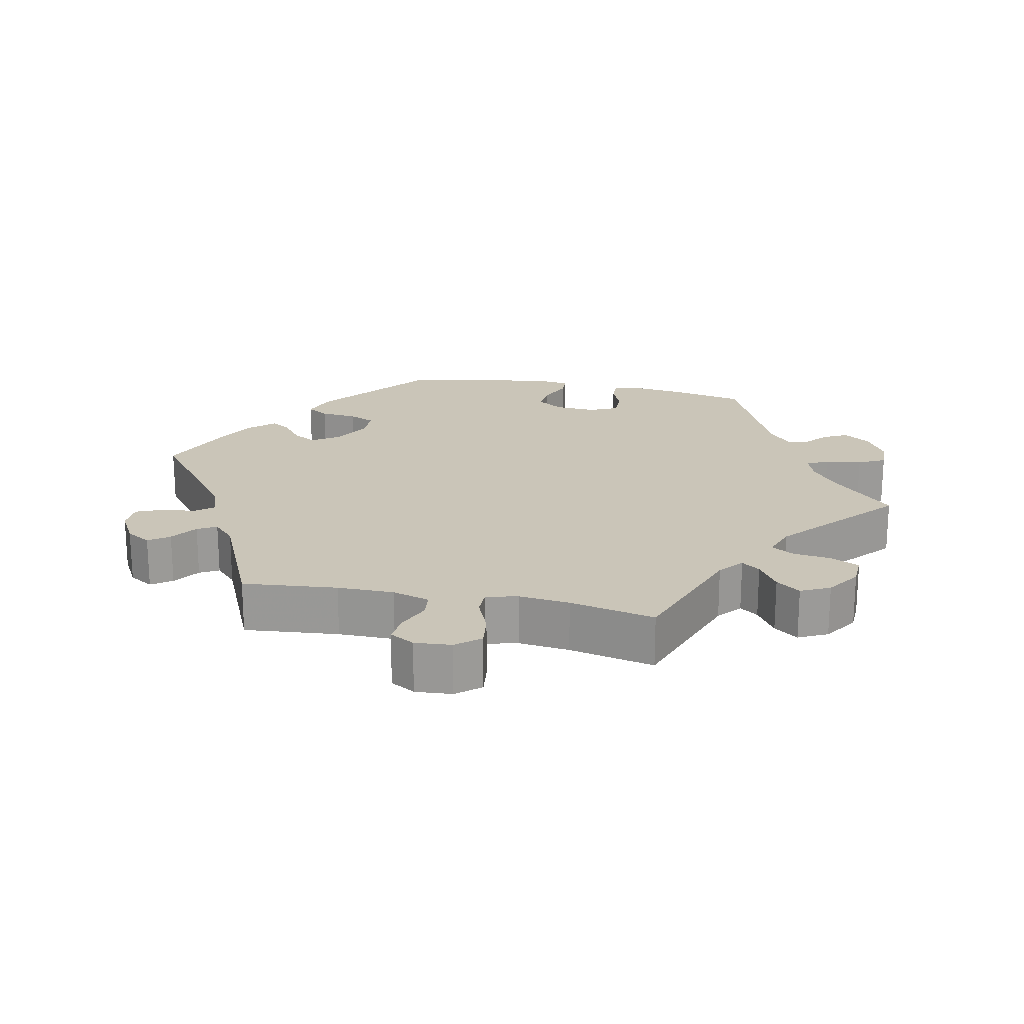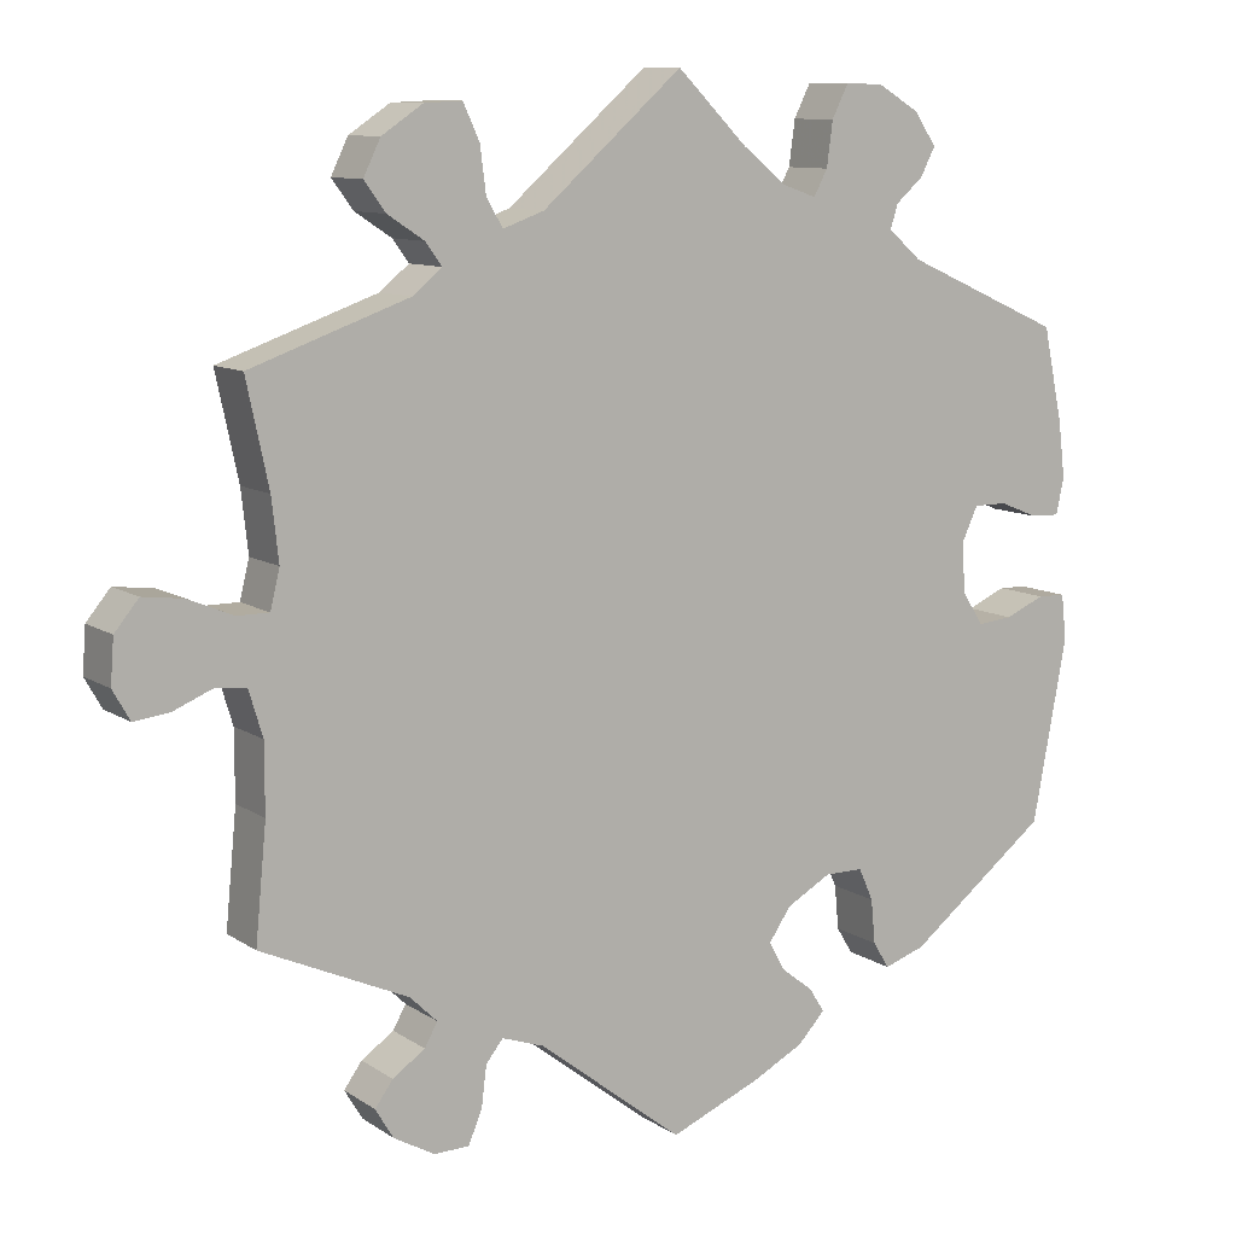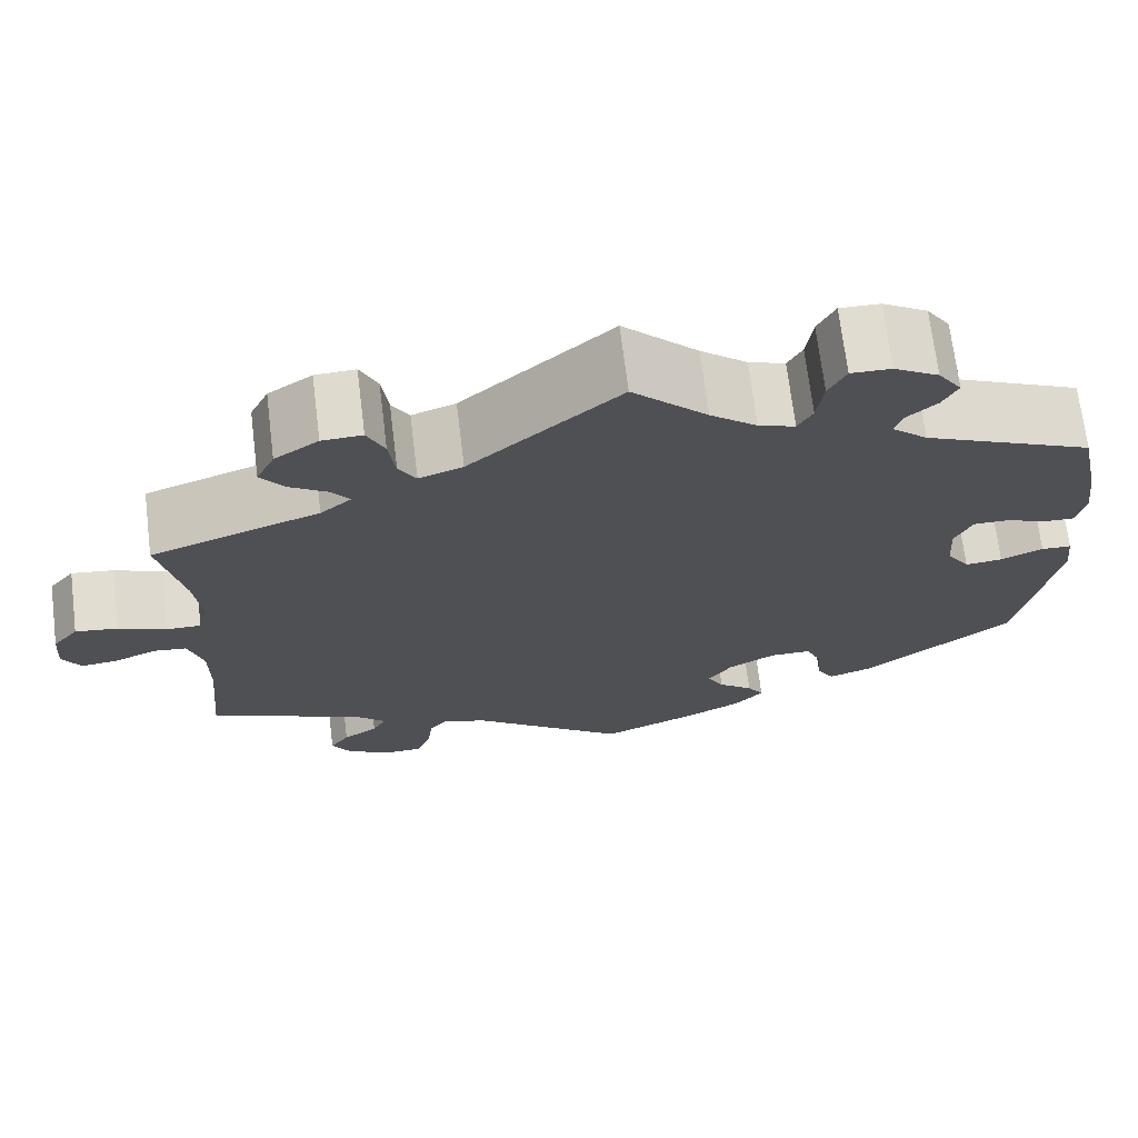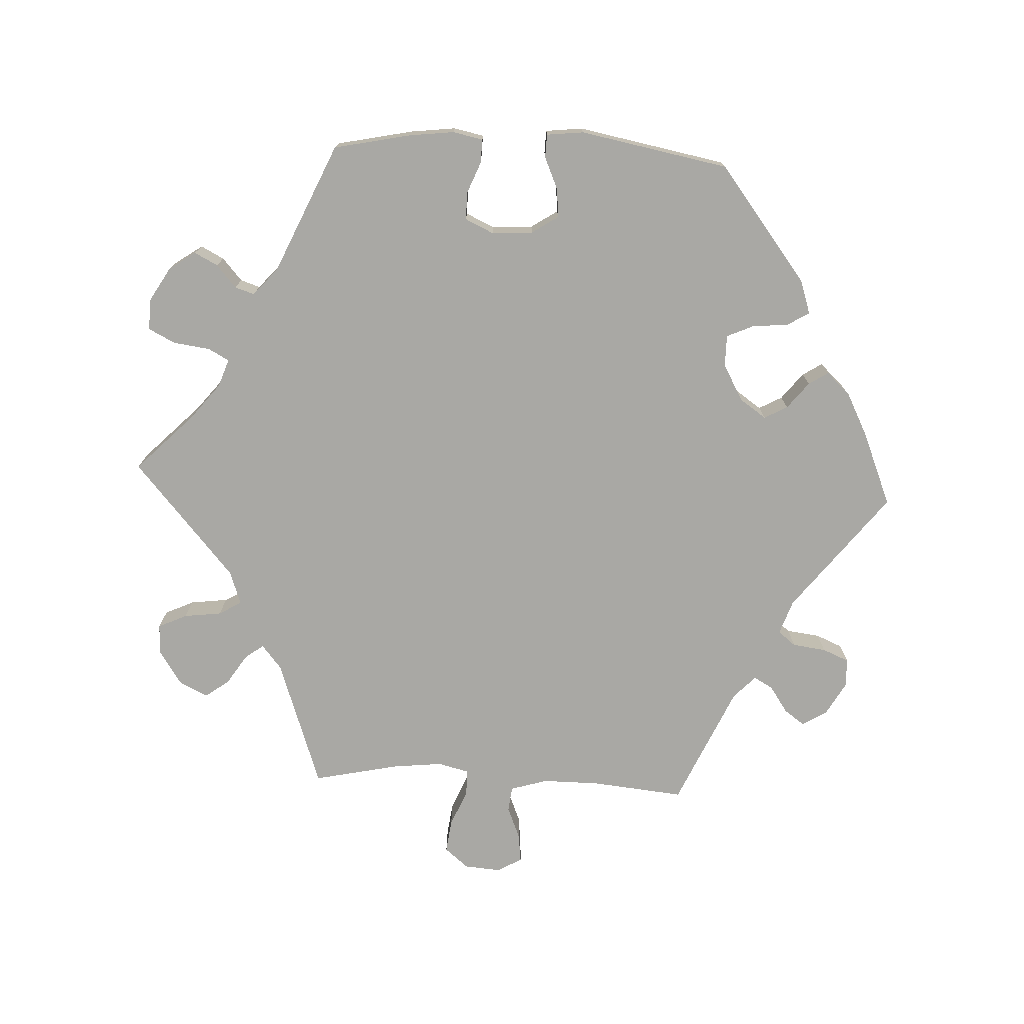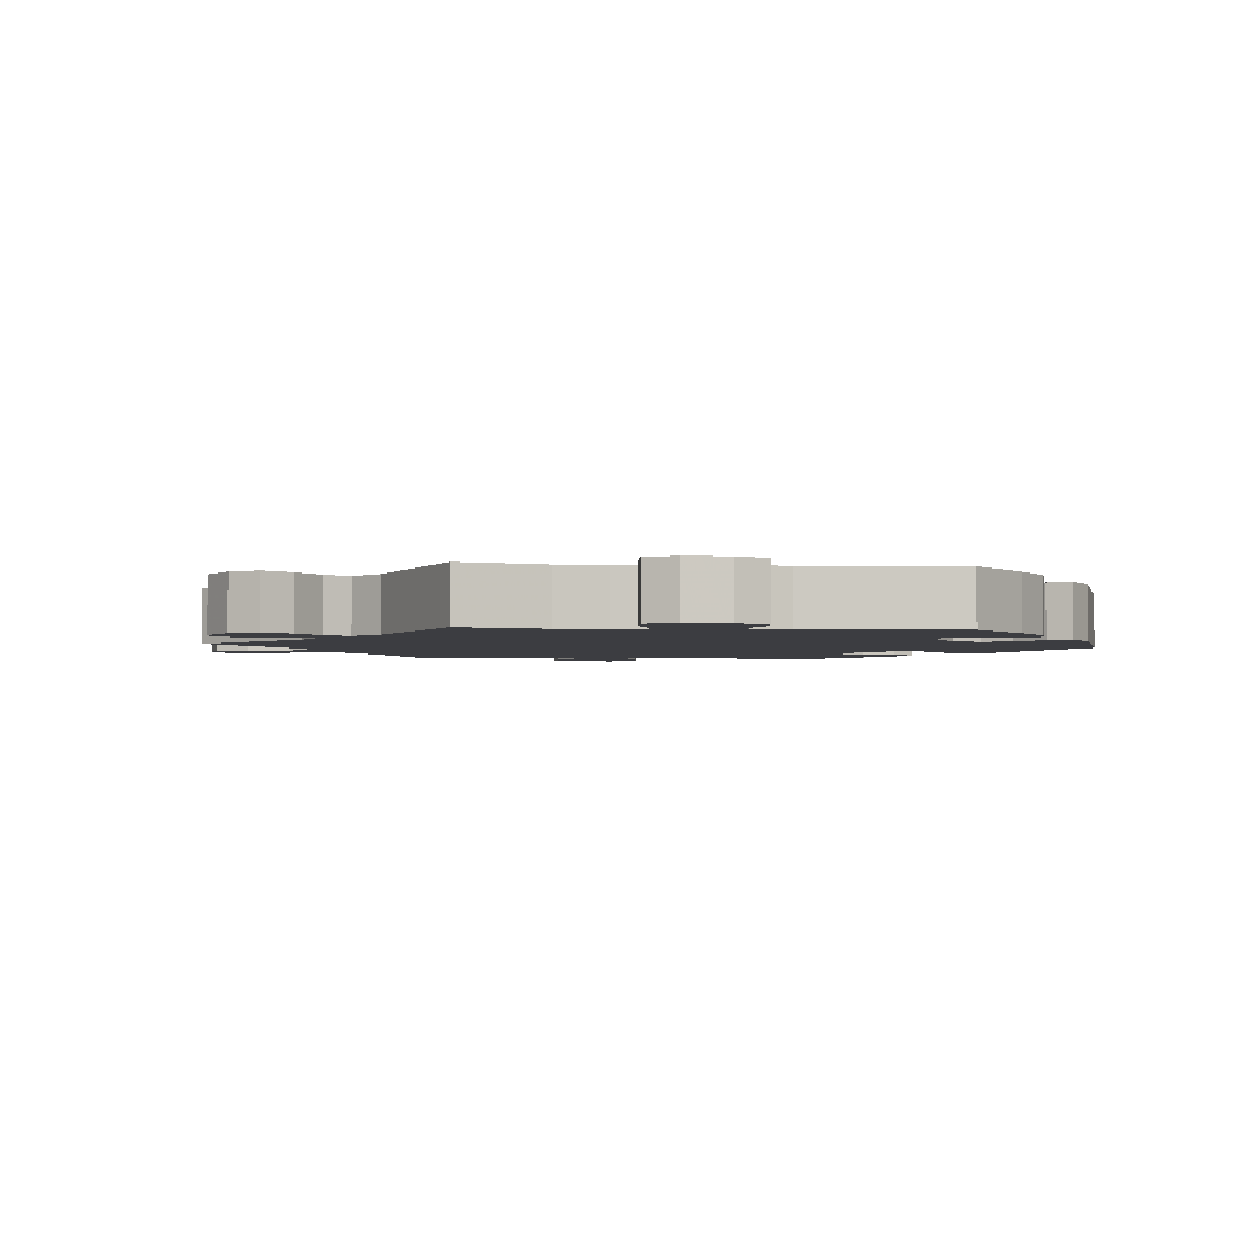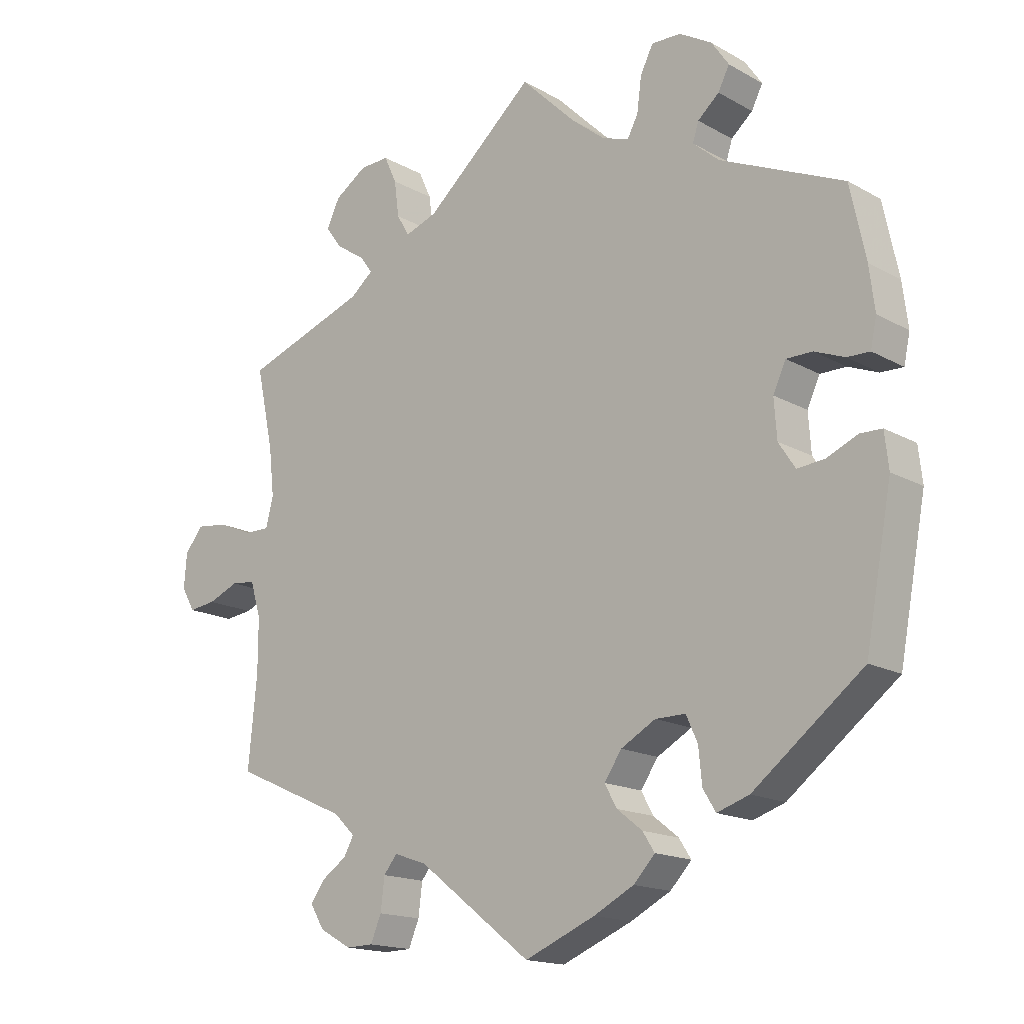
<metadata>
{"format":"obj","ext":"obj","renderer":"f3d","projection":"perspective","resolution":1024,"background":"white","views":[{"elev":20.4,"azim":-78.2,"up":"+Y"},{"elev":10.1,"azim":-32.1,"up":"+Z"},{"elev":70.1,"azim":-7.0,"up":"+Z"},{"elev":-74.9,"azim":87.2,"up":"+Y"},{"elev":-2.8,"azim":23.5,"up":"+Y"},{"elev":-16.3,"azim":41.3,"up":"+Z"}]}
</metadata>
<code>
v -0.488 0.07 -0.155
v -0.488 0.07 -0.075
v -0.504 0.07 -0.022
v -0.54 0.07 -0.018
v -0.586 0.07 -0.037
v -0.627 0.07 -0.042
v -0.647 0.07 -0.007
v -0.643 0.07 0.045
v -0.615 0.07 0.079
v -0.568 0.07 0.073
v -0.515 0.07 0.051
v -0.478 0.07 0.051
v -0.467 0.07 0.096
v -0.475 0.07 0.168
v -0.501 0.07 0.289
v -0.316 0.07 0.354
v -0.282 0.07 0.382
v -0.301 0.07 0.408
v -0.344 0.07 0.436
v -0.369 0.07 0.47
v -0.349 0.07 0.511
v -0.301 0.07 0.543
v -0.257 0.07 0.545
v -0.238 0.07 0.504
v -0.231 0.07 0.45
v -0.212 0.07 0.418
v -0.164 0.07 0.435
v 0 0.07 0.578
v 0.082 0.07 0.497
v 0.133 0.07 0.456
v 0.173 0.07 0.442
v 0.189 0.07 0.472
v 0.196 0.07 0.524
v 0.215 0.07 0.562
v 0.259 0.07 0.561
v 0.308 0.07 0.532
v 0.334 0.07 0.494
v 0.317 0.07 0.461
v 0.285 0.07 0.433
v 0.276 0.07 0.405
v 0.315 0.07 0.371
v 0.5 0.07 0.289
v 0.523 0.07 0.18
v 0.531 0.07 0.115
v 0.522 0.07 0.072
v 0.488 0.07 0.073
v 0.443 0.07 0.091
v 0.404 0.07 0.091
v 0.385 0.07 0.05
v 0.389 0.07 -0.008
v 0.414 0.07 -0.046
v 0.455 0.07 -0.042
v 0.501 0.07 -0.022
v 0.534 0.07 -0.023
v 0.54 0.07 -0.076
v 0.5 0.07 -0.289
v 0.336 0.07 -0.416
v 0.288 0.07 -0.432
v 0.269 0.07 -0.401
v 0.264 0.07 -0.349
v 0.247 0.07 -0.311
v 0.202 0.07 -0.311
v 0.15 0.07 -0.34
v 0.124 0.07 -0.378
v 0.142 0.07 -0.411
v 0.18 0.07 -0.441
v 0.198 0.07 -0.469
v 0.166 0.07 -0.503
v 0.106 0.07 -0.534
v 0 0.07 -0.578
v -0.17 0.07 -0.446
v -0.219 0.07 -0.429
v -0.239 0.07 -0.454
v -0.245 0.07 -0.502
v -0.261 0.07 -0.54
v -0.302 0.07 -0.541
v -0.35 0.07 -0.514
v -0.371 0.07 -0.479
v -0.35 0.07 -0.45
v -0.312 0.07 -0.424
v -0.297 0.07 -0.397
v -0.329 0.07 -0.366
v -0.501 0.07 -0.289
v -0.488 0 -0.155
v -0.488 0 -0.075
v -0.504 0 -0.022
v -0.54 0 -0.018
v -0.586 0 -0.037
v -0.627 0 -0.042
v -0.647 0 -0.007
v -0.643 0 0.045
v -0.615 0 0.079
v -0.568 0 0.073
v -0.515 0 0.051
v -0.478 0 0.051
v -0.467 0 0.096
v -0.475 0 0.168
v -0.501 0 0.289
v -0.316 0 0.354
v -0.282 0 0.382
v -0.301 0 0.408
v -0.344 0 0.436
v -0.369 0 0.47
v -0.349 0 0.511
v -0.301 0 0.543
v -0.257 0 0.545
v -0.238 0 0.504
v -0.231 0 0.45
v -0.212 0 0.418
v -0.164 0 0.435
v 0 0 0.578
v 0.082 0 0.497
v 0.133 0 0.456
v 0.173 0 0.442
v 0.189 0 0.472
v 0.196 0 0.524
v 0.215 0 0.562
v 0.259 0 0.561
v 0.308 0 0.532
v 0.334 0 0.494
v 0.317 0 0.461
v 0.285 0 0.433
v 0.276 0 0.405
v 0.315 0 0.371
v 0.5 0 0.289
v 0.523 0 0.18
v 0.531 0 0.115
v 0.522 0 0.072
v 0.488 0 0.073
v 0.443 0 0.091
v 0.404 0 0.091
v 0.385 0 0.05
v 0.389 0 -0.008
v 0.414 0 -0.046
v 0.455 0 -0.042
v 0.501 0 -0.022
v 0.534 0 -0.023
v 0.54 0 -0.076
v 0.5 0 -0.289
v 0.336 0 -0.416
v 0.288 0 -0.432
v 0.269 0 -0.401
v 0.264 0 -0.349
v 0.247 0 -0.311
v 0.202 0 -0.311
v 0.15 0 -0.34
v 0.124 0 -0.378
v 0.142 0 -0.411
v 0.18 0 -0.441
v 0.198 0 -0.469
v 0.166 0 -0.503
v 0.106 0 -0.534
v 0 0 -0.578
v -0.17 0 -0.446
v -0.219 0 -0.429
v -0.239 0 -0.454
v -0.245 0 -0.502
v -0.261 0 -0.54
v -0.302 0 -0.541
v -0.35 0 -0.514
v -0.371 0 -0.479
v -0.35 0 -0.45
v -0.312 0 -0.424
v -0.297 0 -0.397
v -0.329 0 -0.366
v -0.501 0 -0.289
f 82 83 1
f 81 82 1 2
f 77 78 79 80
f 77 80 81
f 76 77 81
f 73 74 75 76
f 73 76 81
f 72 73 81 2
f 68 69 70 71
f 65 66 67 68
f 64 65 68 71
f 63 64 71 72
f 57 58 59 60
f 57 60 61
f 56 57 61
f 55 56 61 62
f 52 53 54 55
f 51 52 55 62
f 44 45 46 47
f 44 47 48
f 41 42 43 44
f 40 41 44 48
f 36 37 38 39
f 36 39 40
f 35 36 40
f 32 33 34 35
f 31 32 35 40
f 30 31 40 48
f 27 28 29
f 26 27 29 30
f 22 23 24 25
f 22 25 26
f 21 22 26
f 18 19 20 21
f 17 18 21 26
f 16 17 26 30
f 14 15 16 30
f 8 9 10 11
f 8 11 12
f 7 8 12
f 4 5 6 7
f 4 7 12
f 3 4 12
f 2 3 12
f 72 2 12 13
f 50 51 62 63
f 49 50 63 72
f 30 48 49 72
f 13 14 30 72
f 84 166 165
f 85 84 165 164
f 163 162 161 160
f 164 163 160
f 164 160 159
f 159 158 157 156
f 164 159 156
f 85 164 156 155
f 154 153 152 151
f 151 150 149 148
f 154 151 148 147
f 155 154 147 146
f 143 142 141 140
f 144 143 140
f 144 140 139
f 145 144 139 138
f 138 137 136 135
f 145 138 135 134
f 130 129 128 127
f 131 130 127
f 127 126 125 124
f 131 127 124 123
f 122 121 120 119
f 123 122 119
f 123 119 118
f 118 117 116 115
f 123 118 115 114
f 131 123 114 113
f 112 111 110
f 113 112 110 109
f 108 107 106 105
f 109 108 105
f 109 105 104
f 104 103 102 101
f 109 104 101 100
f 113 109 100 99
f 113 99 98 97
f 94 93 92 91
f 95 94 91
f 95 91 90
f 90 89 88 87
f 95 90 87
f 95 87 86
f 95 86 85
f 96 95 85 155
f 146 145 134 133
f 155 146 133 132
f 155 132 131 113
f 155 113 97 96
f 1 84 85 2
f 2 85 86 3
f 3 86 87 4
f 4 87 88 5
f 5 88 89 6
f 6 89 90 7
f 7 90 91 8
f 8 91 92 9
f 9 92 93 10
f 10 93 94 11
f 11 94 95 12
f 12 95 96 13
f 13 96 97 14
f 14 97 98 15
f 15 98 99 16
f 16 99 100 17
f 17 100 101 18
f 18 101 102 19
f 19 102 103 20
f 20 103 104 21
f 21 104 105 22
f 22 105 106 23
f 23 106 107 24
f 24 107 108 25
f 25 108 109 26
f 26 109 110 27
f 27 110 111 28
f 28 111 112 29
f 29 112 113 30
f 30 113 114 31
f 31 114 115 32
f 32 115 116 33
f 33 116 117 34
f 34 117 118 35
f 35 118 119 36
f 36 119 120 37
f 37 120 121 38
f 38 121 122 39
f 39 122 123 40
f 40 123 124 41
f 41 124 125 42
f 42 125 126 43
f 43 126 127 44
f 44 127 128 45
f 45 128 129 46
f 46 129 130 47
f 47 130 131 48
f 48 131 132 49
f 49 132 133 50
f 50 133 134 51
f 51 134 135 52
f 52 135 136 53
f 53 136 137 54
f 54 137 138 55
f 55 138 139 56
f 56 139 140 57
f 57 140 141 58
f 58 141 142 59
f 59 142 143 60
f 60 143 144 61
f 61 144 145 62
f 62 145 146 63
f 63 146 147 64
f 64 147 148 65
f 65 148 149 66
f 66 149 150 67
f 67 150 151 68
f 68 151 152 69
f 69 152 153 70
f 70 153 154 71
f 71 154 155 72
f 72 155 156 73
f 73 156 157 74
f 74 157 158 75
f 75 158 159 76
f 76 159 160 77
f 77 160 161 78
f 78 161 162 79
f 79 162 163 80
f 80 163 164 81
f 81 164 165 82
f 82 165 166 83
f 83 166 84 1

</code>
